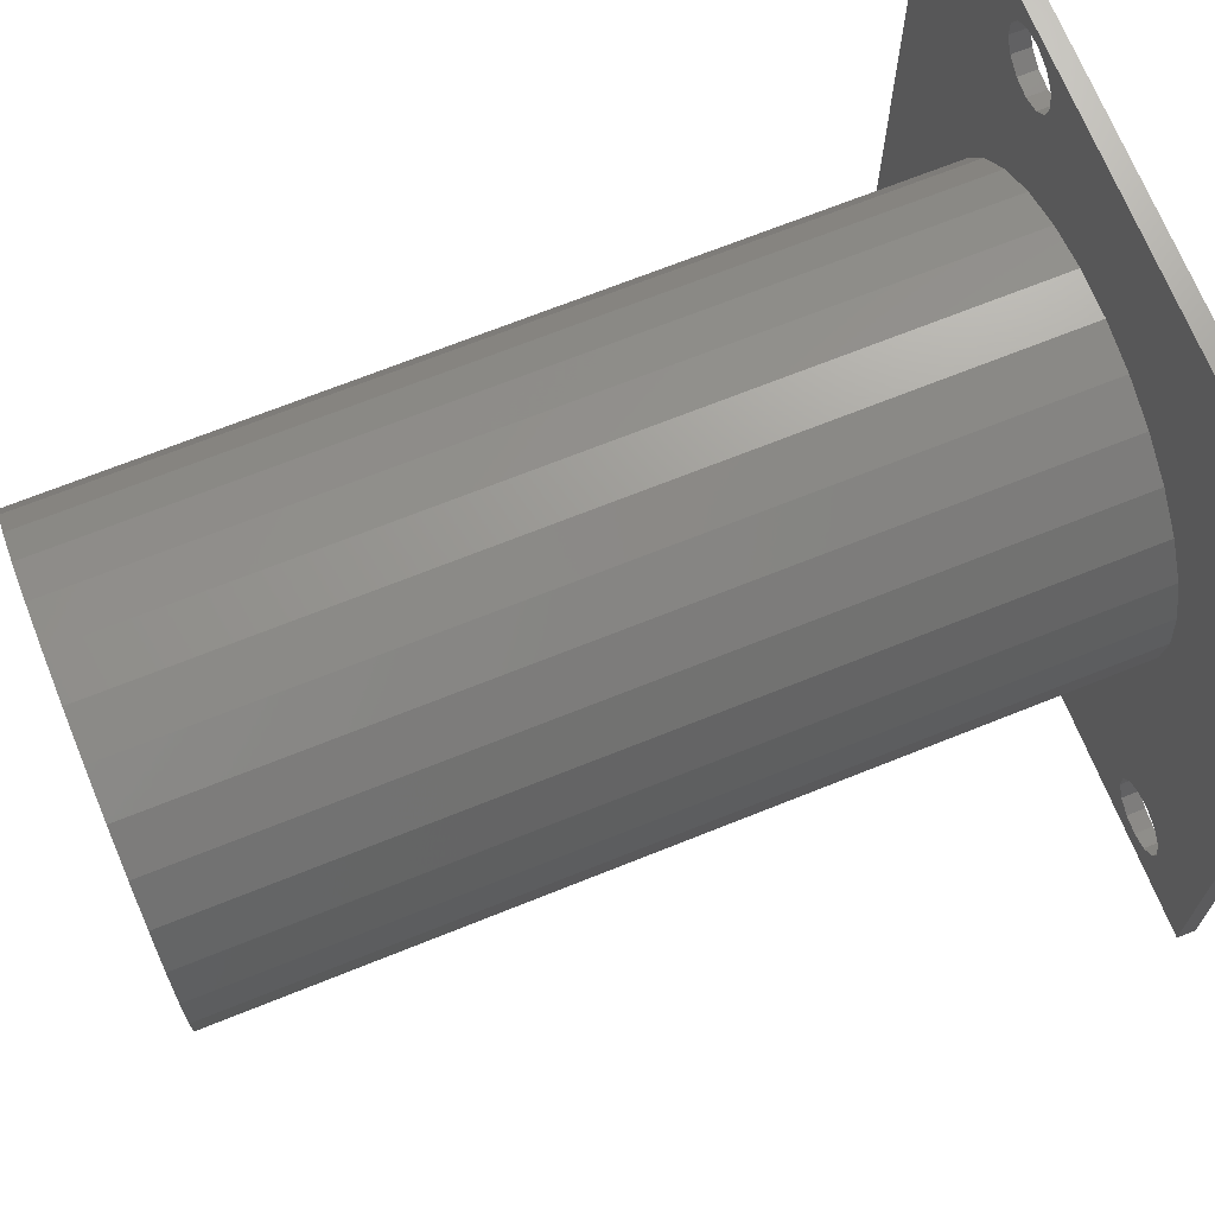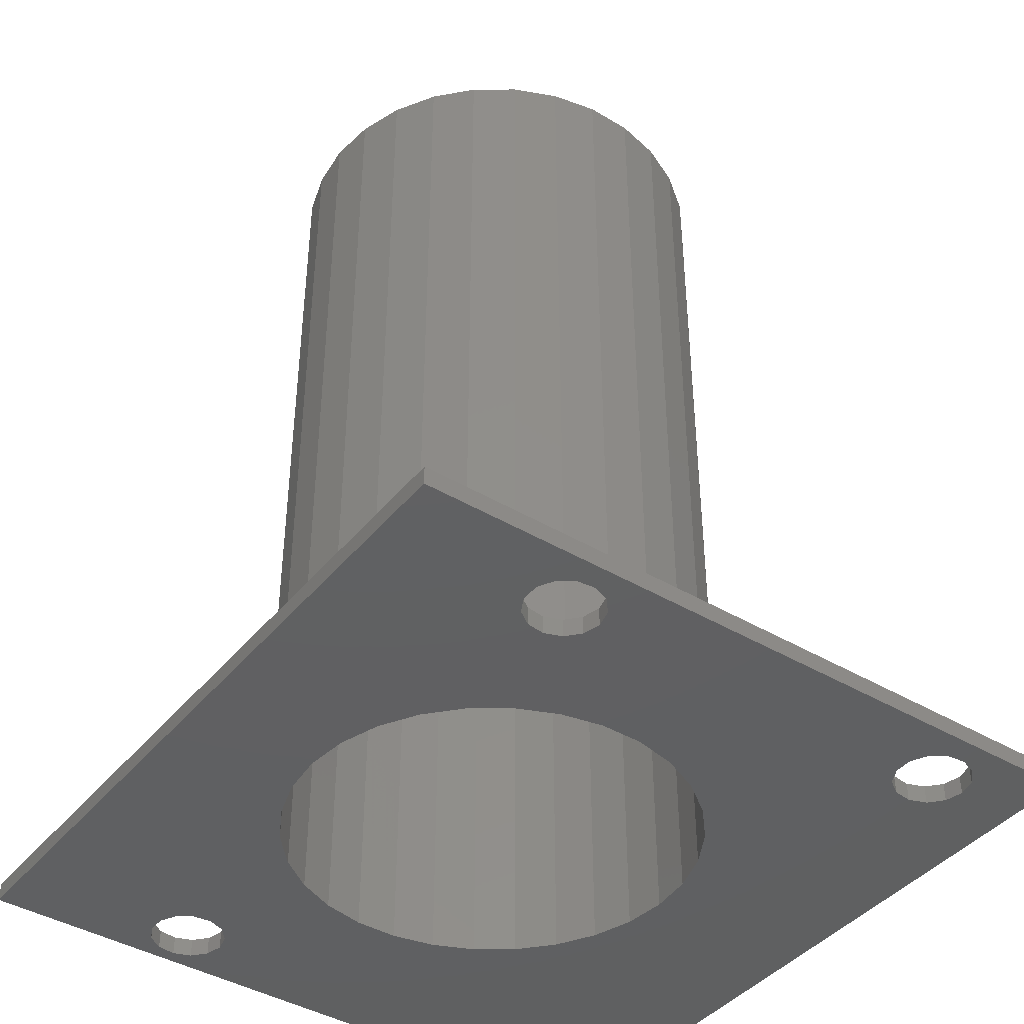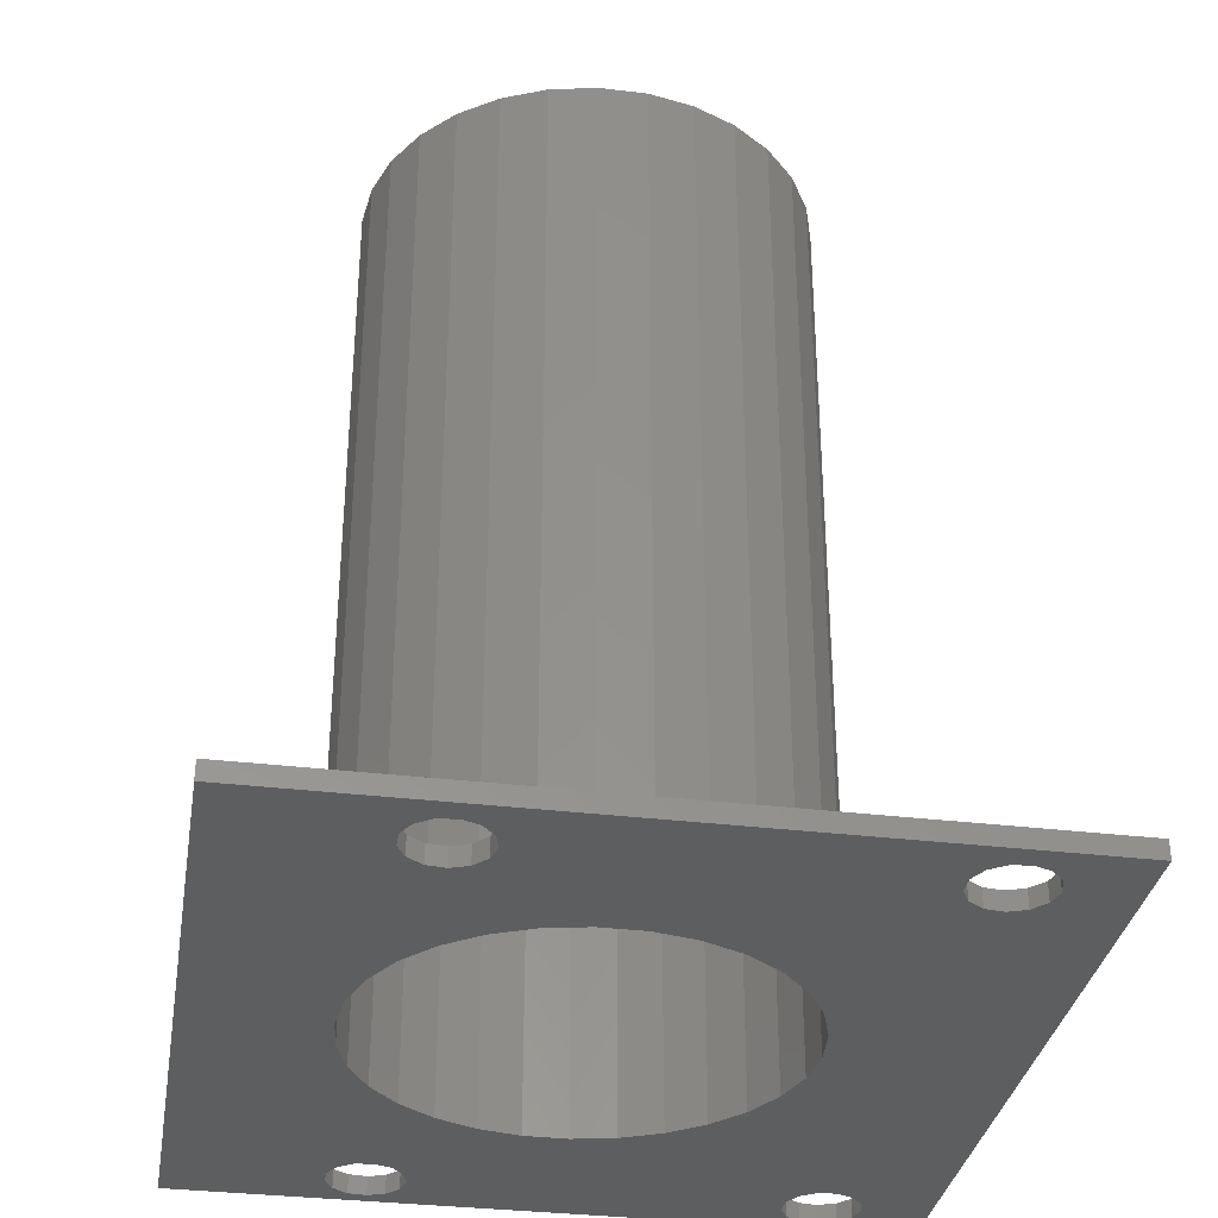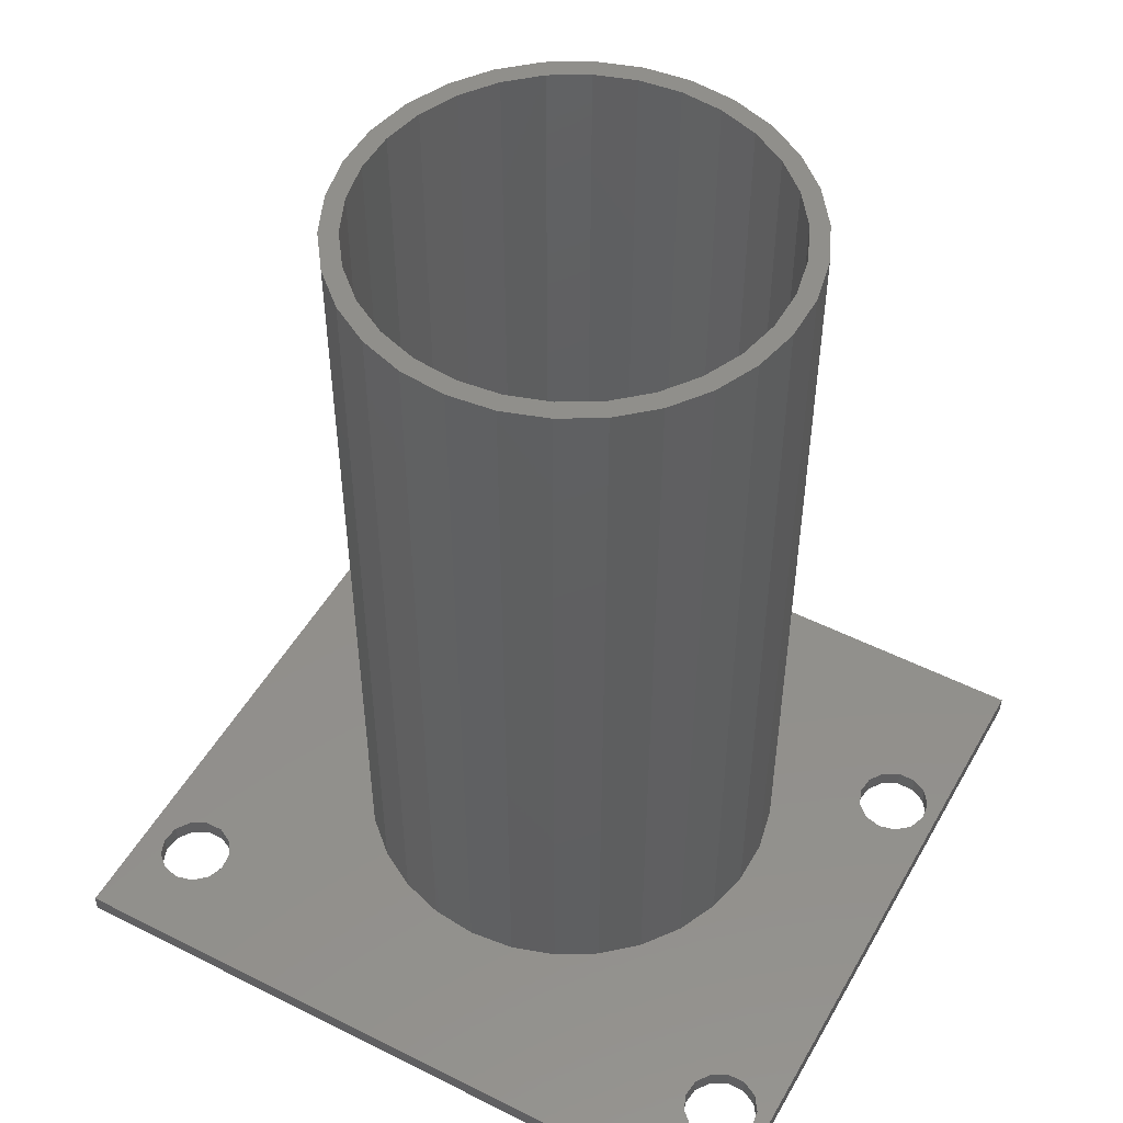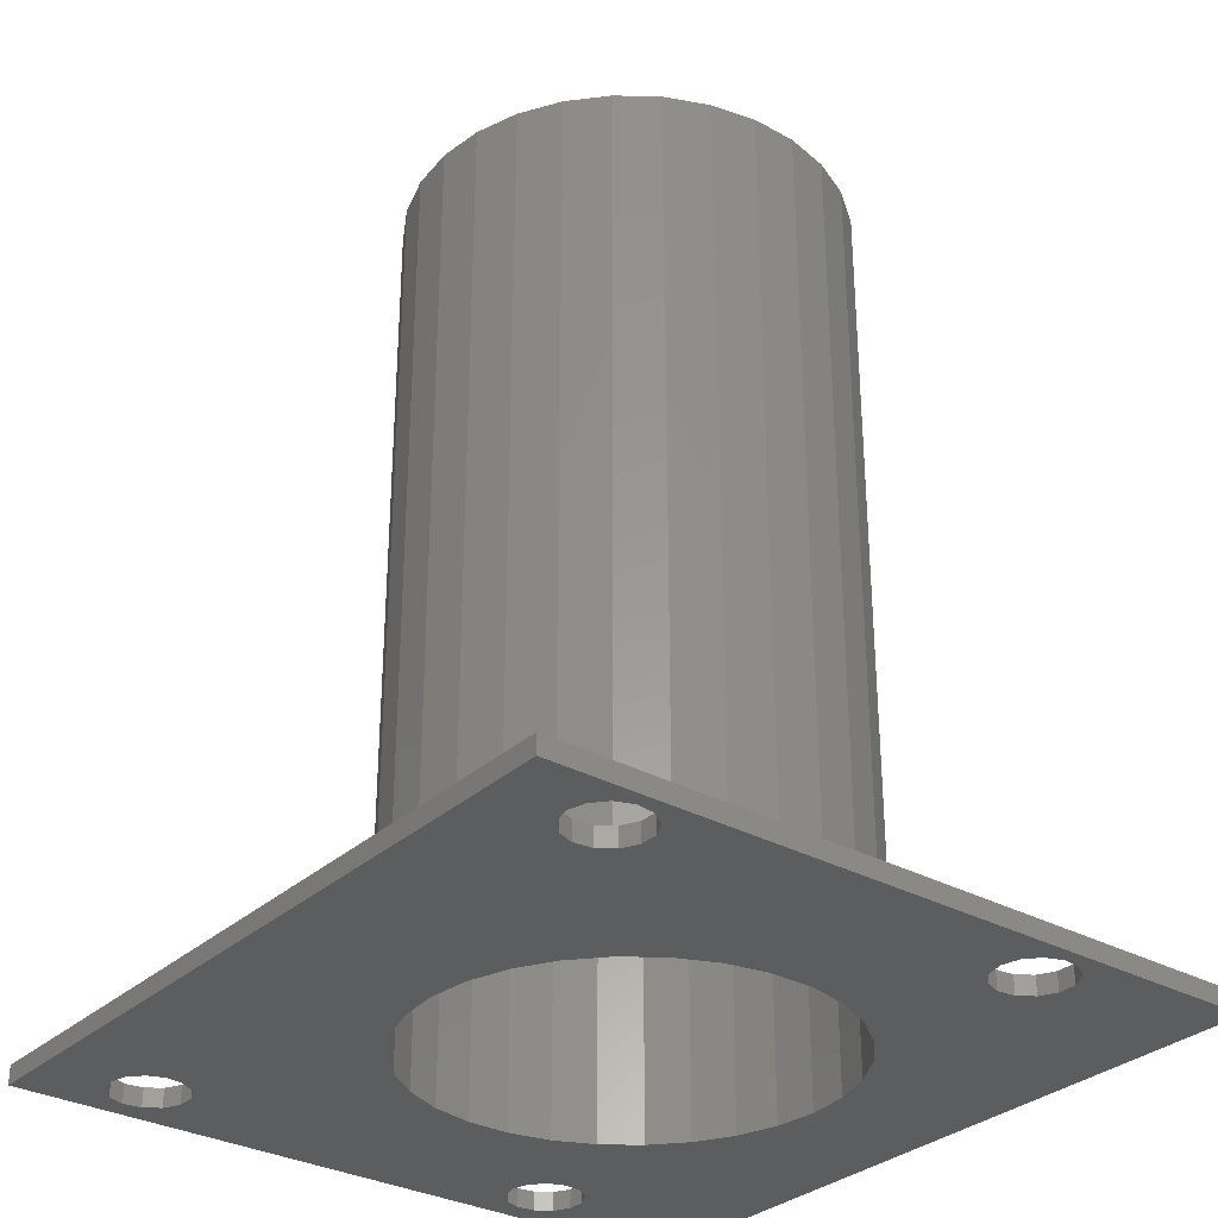
<metadata>
{"format":"stl","ext":"stl","renderer":"f3d","projection":"perspective","resolution":1024,"background":"white","views":[{"elev":69.4,"azim":68.1,"up":"+Y"},{"elev":-41.9,"azim":-35.7,"up":"+Z"},{"elev":-33.6,"azim":-9.4,"up":"+Z"},{"elev":50.8,"azim":118.8,"up":"+Z"},{"elev":-31.3,"azim":141.9,"up":"+Z"}]}
</metadata>
<code>
# stl→obj: 232 verts, 480 faces
v -36.08 -40.6 0
v -36.08 -40.6 2
v -36.08 40.6 0
v -36.08 40.6 2
v 41.08 -40.6 0
v 41.08 -40.6 2
v -15.51 39.07 0
v 41.08 40.6 0
v -22 0 0
v 17.8 -12.93 0
v 32.3 -30.72 0
v 30.49 -30.03 0
v -21.52 -4.574 0
v -20.1 -8.948 0
v 26.07 -35.02 0
v -2.3 -21.88 0
v 2.3 -21.88 0
v -17.8 -12.93 0
v 6.798 -20.92 0
v 26.07 -33.08 0
v -14.72 -16.35 0
v -11 -19.05 0
v -6.798 -20.92 0
v 32.3 -37.38 0
v 30.49 -38.07 0
v -13.7 -37.38 0
v -15.51 -38.07 0
v -17.8 12.93 0
v -14.72 16.35 0
v 22 0 0
v 21.52 -4.574 0
v -13.7 31.72 0
v 11 19.05 0
v 6.798 20.92 0
v 20.1 -8.948 0
v -11 19.05 0
v -17.44 31.26 0
v -19.03 32.36 0
v -6.798 20.92 0
v 21.52 4.574 0
v 20.1 8.948 0
v -2.3 21.88 0
v 17.8 12.93 0
v 2.3 21.88 0
v 32.3 31.72 0
v 14.72 16.35 0
v 30.49 31.03 0
v -15.51 31.03 0
v -20.1 8.948 0
v -21.52 4.574 0
v -19.93 34.08 0
v -19.93 -33.08 0
v -19.93 -35.02 0
v -19.03 -36.74 0
v -17.44 -37.84 0
v -12.41 -35.93 0
v -11.95 -34.05 0
v -12.41 -32.17 0
v -17.44 -30.26 0
v -15.51 -30.03 0
v -13.7 -30.72 0
v -19.03 -31.36 0
v -19.93 36.02 0
v 28.56 31.26 0
v 26.97 32.36 0
v -12.41 33.17 0
v -12.41 36.93 0
v -11.95 35.05 0
v 28.56 38.84 0
v 26.97 -31.36 0
v -19.03 37.74 0
v -17.44 38.84 0
v 34.05 -34.05 0
v 33.59 -35.93 0
v -13.7 38.38 0
v 11 -19.05 0
v 28.56 -30.26 0
v 26.97 -36.74 0
v 28.56 -37.84 0
v 14.72 -16.35 0
v 33.59 -32.17 0
v 26.07 36.02 0
v 26.07 34.08 0
v 34.05 35.05 0
v 33.59 33.17 0
v 33.59 36.93 0
v 32.3 38.38 0
v 26.97 37.74 0
v 30.49 39.07 0
v 41.08 40.6 2
v -15.51 -38.07 2
v 24 0 2
v 23.48 -4.99 2
v 26.07 -33.08 2
v 26.97 -31.36 2
v 7.416 -22.83 2
v -23.48 -4.99 2
v -24 0 2
v -23.48 4.99 2
v -21.93 9.762 2
v 12 -20.78 2
v -19.42 14.11 2
v -16.06 17.84 2
v -7.416 22.83 2
v -12 20.78 2
v 23.48 4.99 2
v -17.44 31.26 2
v 21.93 -9.762 2
v 19.42 -14.11 2
v 32.3 38.38 2
v 33.59 36.93 2
v 32.3 -30.72 2
v 26.07 34.08 2
v 2.509 23.87 2
v 7.416 22.83 2
v 26.97 32.36 2
v 12 20.78 2
v 28.56 31.26 2
v 16.06 17.84 2
v 32.3 31.72 2
v 19.42 14.11 2
v 21.93 9.762 2
v 33.59 -32.17 2
v 34.05 -34.05 2
v -13.7 -30.72 2
v 2.509 -23.87 2
v -19.93 -33.08 2
v -19.03 -31.36 2
v -17.44 -30.26 2
v -15.51 -30.03 2
v -2.509 -23.87 2
v -12 -20.78 2
v -7.416 -22.83 2
v -16.06 -17.84 2
v -19.42 -14.11 2
v -21.93 -9.762 2
v -17.44 -37.84 2
v 26.07 36.02 2
v -12.41 -32.17 2
v 28.56 -37.84 2
v -11.95 -34.05 2
v -12.41 -35.93 2
v -13.7 -37.38 2
v -19.03 -36.74 2
v -15.51 39.07 2
v -13.7 38.38 2
v -19.93 -35.02 2
v -19.93 36.02 2
v -19.93 34.08 2
v -19.03 37.74 2
v -17.44 38.84 2
v -12.41 36.93 2
v -11.95 35.05 2
v -12.41 33.17 2
v -15.51 31.03 2
v -13.7 31.72 2
v 26.97 -36.74 2
v -19.03 32.36 2
v 26.07 -35.02 2
v 28.56 -30.26 2
v 30.49 -30.03 2
v 16.06 -17.84 2
v 30.49 39.07 2
v 34.05 35.05 2
v 33.59 33.17 2
v 32.3 -37.38 2
v 30.49 -38.07 2
v 26.97 37.74 2
v 28.56 38.84 2
v -2.509 23.87 2
v 30.49 31.03 2
v 33.59 -35.93 2
v -21.52 4.574 92.9
v -22 0 92.9
v -21.52 -4.574 92.9
v -20.1 8.948 92.9
v -17.8 12.93 92.9
v -14.72 16.35 92.9
v -11 19.05 92.9
v -6.798 20.92 92.9
v -2.3 21.88 92.9
v 2.3 21.88 92.9
v 6.798 20.92 92.9
v 11 19.05 92.9
v 14.72 16.35 92.9
v 17.8 12.93 92.9
v 20.1 8.948 92.9
v 21.52 4.574 92.9
v 22 0 92.9
v 21.52 -4.574 92.9
v 20.1 -8.948 92.9
v 17.8 -12.93 92.9
v 14.72 -16.35 92.9
v 11 -19.05 92.9
v 6.798 -20.92 92.9
v 2.3 -21.88 92.9
v -2.3 -21.88 92.9
v -6.798 -20.92 92.9
v -11 -19.05 92.9
v -14.72 -16.35 92.9
v -17.8 -12.93 92.9
v -20.1 -8.948 92.9
v -24 0 92.9
v -23.48 -4.99 92.9
v -21.93 -9.762 92.9
v -19.42 -14.11 92.9
v -16.06 -17.84 92.9
v -12 -20.78 92.9
v -7.416 -22.83 92.9
v -2.509 -23.87 92.9
v 2.509 -23.87 92.9
v 7.416 -22.83 92.9
v 12 -20.78 92.9
v 16.06 -17.84 92.9
v 19.42 -14.11 92.9
v 21.93 -9.762 92.9
v 23.48 -4.99 92.9
v 24 0 92.9
v 23.48 4.99 92.9
v 21.93 9.762 92.9
v 19.42 14.11 92.9
v 16.06 17.84 92.9
v 12 20.78 92.9
v 7.416 22.83 92.9
v 2.509 23.87 92.9
v -2.509 23.87 92.9
v -7.416 22.83 92.9
v -12 20.78 92.9
v -16.06 17.84 92.9
v -19.42 14.11 92.9
v -21.93 9.762 92.9
v -23.48 4.99 92.9
f 1 2 3
f 3 2 4
f 2 1 5
f 6 2 5
f 7 3 8
f 1 3 9
f 10 11 12
f 1 9 13
f 1 13 14
f 15 16 17
f 1 14 18
f 19 20 17
f 1 18 21
f 1 21 22
f 1 22 23
f 24 5 25
f 15 23 16
f 26 5 27
f 28 3 29
f 30 8 31
f 32 33 34
f 5 10 35
f 5 35 8
f 35 31 8
f 29 3 36
f 37 3 38
f 36 3 39
f 30 40 8
f 40 41 8
f 39 3 42
f 41 43 8
f 42 37 44
f 45 46 47
f 32 34 48
f 48 44 37
f 49 3 28
f 50 3 49
f 9 3 50
f 38 3 51
f 1 52 53
f 1 53 54
f 1 54 55
f 1 55 27
f 1 27 5
f 56 5 26
f 57 5 56
f 58 23 57
f 59 23 60
f 61 23 58
f 60 23 61
f 1 23 59
f 1 59 62
f 1 62 52
f 51 3 63
f 64 33 65
f 42 3 37
f 66 33 32
f 67 8 68
f 69 66 8
f 66 68 8
f 20 19 70
f 71 3 72
f 73 5 74
f 67 75 8
f 72 3 7
f 75 7 8
f 63 3 71
f 15 17 20
f 70 76 77
f 57 23 15
f 57 15 78
f 57 78 79
f 57 79 5
f 79 25 5
f 74 5 24
f 10 12 80
f 81 5 73
f 44 48 34
f 5 81 10
f 81 11 10
f 76 80 77
f 77 80 12
f 33 66 82
f 33 82 83
f 33 83 65
f 46 33 64
f 46 64 47
f 43 46 45
f 43 45 8
f 84 8 85
f 45 85 8
f 86 8 84
f 87 8 86
f 88 66 69
f 87 89 8
f 89 69 8
f 82 66 88
f 76 70 19
f 3 4 8
f 8 4 90
f 91 2 6
f 92 93 6
f 94 95 96
f 4 2 97
f 4 97 98
f 4 98 99
f 4 99 100
f 101 96 95
f 4 100 102
f 4 102 103
f 104 4 105
f 106 92 6
f 107 4 104
f 108 109 6
f 110 111 90
f 109 112 6
f 113 114 115
f 116 115 117
f 93 108 6
f 118 117 119
f 120 119 121
f 90 122 6
f 90 121 122
f 122 106 6
f 123 124 6
f 125 96 126
f 127 128 2
f 129 130 131
f 132 2 133
f 134 2 132
f 135 2 134
f 136 2 135
f 97 2 136
f 91 137 2
f 113 138 104
f 130 125 126
f 130 126 131
f 133 2 128
f 133 129 131
f 133 128 129
f 125 139 96
f 140 139 6
f 139 141 6
f 142 143 6
f 143 91 6
f 137 144 2
f 145 146 90
f 147 2 144
f 148 4 149
f 150 4 148
f 151 4 150
f 145 4 151
f 146 152 90
f 90 4 145
f 152 153 90
f 153 154 90
f 155 107 104
f 138 154 104
f 154 156 104
f 156 155 104
f 140 157 139
f 158 4 107
f 149 4 158
f 96 139 159
f 160 161 162
f 96 159 94
f 95 160 101
f 162 101 160
f 112 123 6
f 163 110 90
f 147 127 2
f 141 142 6
f 164 165 90
f 166 167 6
f 167 140 6
f 116 113 115
f 159 139 157
f 168 154 138
f 169 154 168
f 90 154 169
f 90 169 163
f 111 164 90
f 113 170 114
f 118 116 117
f 90 165 121
f 165 120 121
f 171 118 119
f 120 171 119
f 113 104 170
f 124 172 6
f 172 166 6
f 103 105 4
f 109 161 112
f 109 162 161
f 6 5 8
f 90 6 8
f 50 173 174
f 9 50 174
f 174 175 13
f 9 174 13
f 49 176 173
f 50 49 173
f 28 177 176
f 49 28 176
f 29 178 177
f 28 29 177
f 36 179 178
f 29 36 178
f 39 180 179
f 36 39 179
f 42 181 180
f 39 42 180
f 44 182 181
f 42 44 181
f 34 183 182
f 44 34 182
f 33 184 183
f 34 33 183
f 46 185 184
f 33 46 184
f 186 185 43
f 43 185 46
f 187 186 41
f 41 186 43
f 188 187 40
f 40 187 41
f 189 188 30
f 30 188 40
f 189 30 190
f 190 30 31
f 190 31 191
f 191 31 35
f 191 35 192
f 192 35 10
f 192 10 193
f 193 10 80
f 193 80 194
f 194 80 76
f 194 76 195
f 195 76 19
f 195 19 196
f 196 19 17
f 196 17 197
f 197 17 16
f 197 16 198
f 198 16 23
f 198 23 199
f 199 23 22
f 199 22 200
f 200 22 21
f 201 200 21
f 18 201 21
f 202 201 18
f 14 202 18
f 175 202 14
f 13 175 14
f 52 127 147
f 53 52 147
f 62 128 127
f 52 62 127
f 59 129 128
f 62 59 128
f 60 130 129
f 59 60 129
f 61 125 130
f 60 61 130
f 139 125 58
f 58 125 61
f 141 139 57
f 57 139 58
f 141 57 142
f 142 57 56
f 142 56 143
f 143 56 26
f 143 26 91
f 91 26 27
f 91 27 137
f 137 27 55
f 137 55 144
f 144 55 54
f 147 144 54
f 53 147 54
f 71 150 148
f 63 71 148
f 63 148 149
f 51 63 149
f 72 151 150
f 71 72 150
f 7 145 151
f 72 7 151
f 75 146 145
f 7 75 145
f 152 146 67
f 67 146 75
f 153 152 68
f 68 152 67
f 153 68 154
f 154 68 66
f 154 66 156
f 156 66 32
f 156 32 155
f 155 32 48
f 155 48 107
f 107 48 37
f 107 37 158
f 158 37 38
f 149 158 38
f 51 149 38
f 20 94 159
f 15 20 159
f 70 95 94
f 20 70 94
f 77 160 95
f 70 77 95
f 12 161 160
f 77 12 160
f 11 112 161
f 12 11 161
f 123 112 81
f 81 112 11
f 124 123 73
f 73 123 81
f 124 73 172
f 172 73 74
f 172 74 166
f 166 74 24
f 166 24 167
f 167 24 25
f 167 25 140
f 140 25 79
f 140 79 157
f 157 79 78
f 159 157 78
f 15 159 78
f 88 168 138
f 82 88 138
f 82 138 113
f 83 82 113
f 69 169 168
f 88 69 168
f 89 163 169
f 69 89 169
f 87 110 163
f 89 87 163
f 111 110 86
f 86 110 87
f 164 111 84
f 84 111 86
f 164 84 165
f 165 84 85
f 165 85 120
f 120 85 45
f 120 45 171
f 171 45 47
f 171 47 118
f 118 47 64
f 118 64 116
f 116 64 65
f 113 116 65
f 83 113 65
f 98 97 203
f 203 97 204
f 97 136 204
f 204 136 205
f 136 135 205
f 205 135 206
f 135 134 206
f 206 134 207
f 207 134 132
f 208 207 132
f 208 132 133
f 209 208 133
f 209 133 131
f 210 209 131
f 210 131 126
f 211 210 126
f 211 126 96
f 212 211 96
f 212 96 101
f 213 212 101
f 213 101 162
f 214 213 162
f 214 162 109
f 215 214 109
f 215 109 108
f 216 215 108
f 216 108 93
f 217 216 93
f 217 93 92
f 218 217 92
f 92 106 219
f 218 92 219
f 106 122 220
f 219 106 220
f 122 121 221
f 220 122 221
f 121 119 222
f 221 121 222
f 117 223 119
f 119 223 222
f 115 224 117
f 117 224 223
f 114 225 115
f 115 225 224
f 170 226 114
f 114 226 225
f 104 227 170
f 170 227 226
f 105 228 104
f 104 228 227
f 103 229 105
f 105 229 228
f 102 230 103
f 103 230 229
f 100 231 102
f 102 231 230
f 99 232 100
f 100 232 231
f 98 203 99
f 99 203 232
f 232 203 204
f 175 232 205
f 205 232 204
f 193 194 214
f 200 201 207
f 179 180 227
f 230 232 229
f 231 232 230
f 206 175 205
f 192 193 215
f 180 181 226
f 177 178 228
f 229 177 228
f 229 232 177
f 228 178 227
f 178 179 227
f 227 180 226
f 176 177 232
f 226 181 225
f 225 182 224
f 224 183 223
f 223 184 222
f 222 185 221
f 221 186 220
f 220 187 219
f 219 188 218
f 218 189 217
f 189 190 217
f 217 191 216
f 216 192 215
f 181 182 225
f 215 193 214
f 182 183 224
f 214 194 213
f 183 184 223
f 213 195 212
f 184 185 222
f 212 196 211
f 185 186 221
f 211 197 210
f 186 187 220
f 210 198 209
f 187 188 219
f 209 199 208
f 188 189 218
f 208 200 207
f 190 191 217
f 207 201 206
f 201 202 206
f 175 174 232
f 202 175 206
f 194 195 213
f 195 196 212
f 196 197 211
f 197 198 210
f 198 199 209
f 199 200 208
f 174 173 232
f 191 192 216
f 173 176 232

</code>
